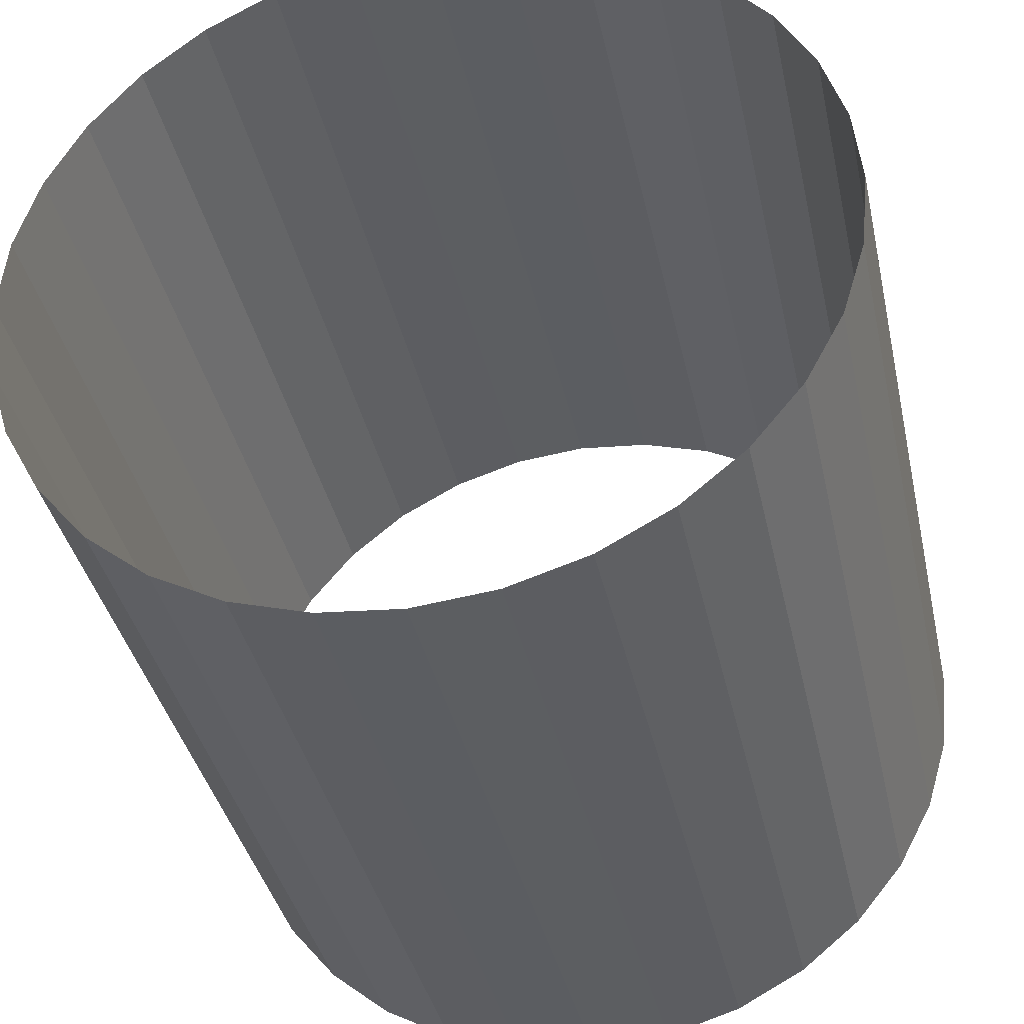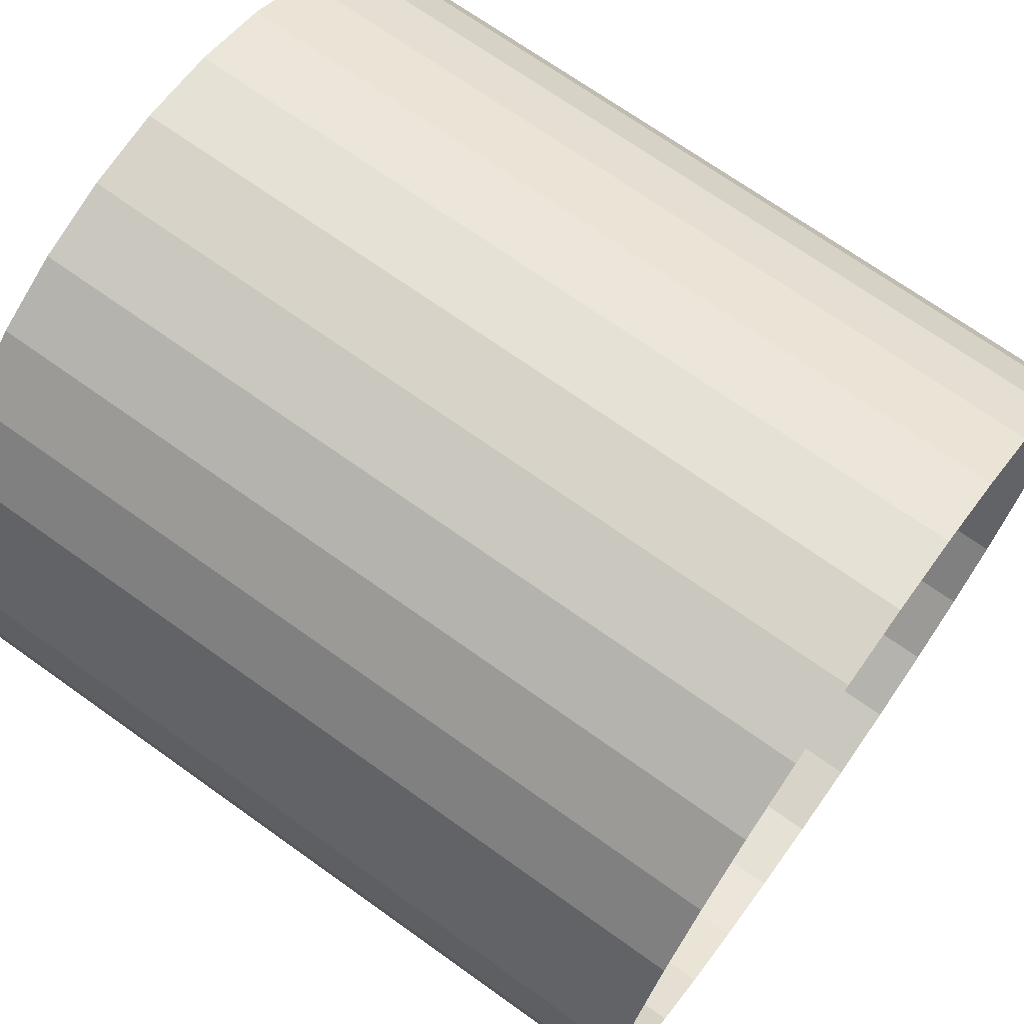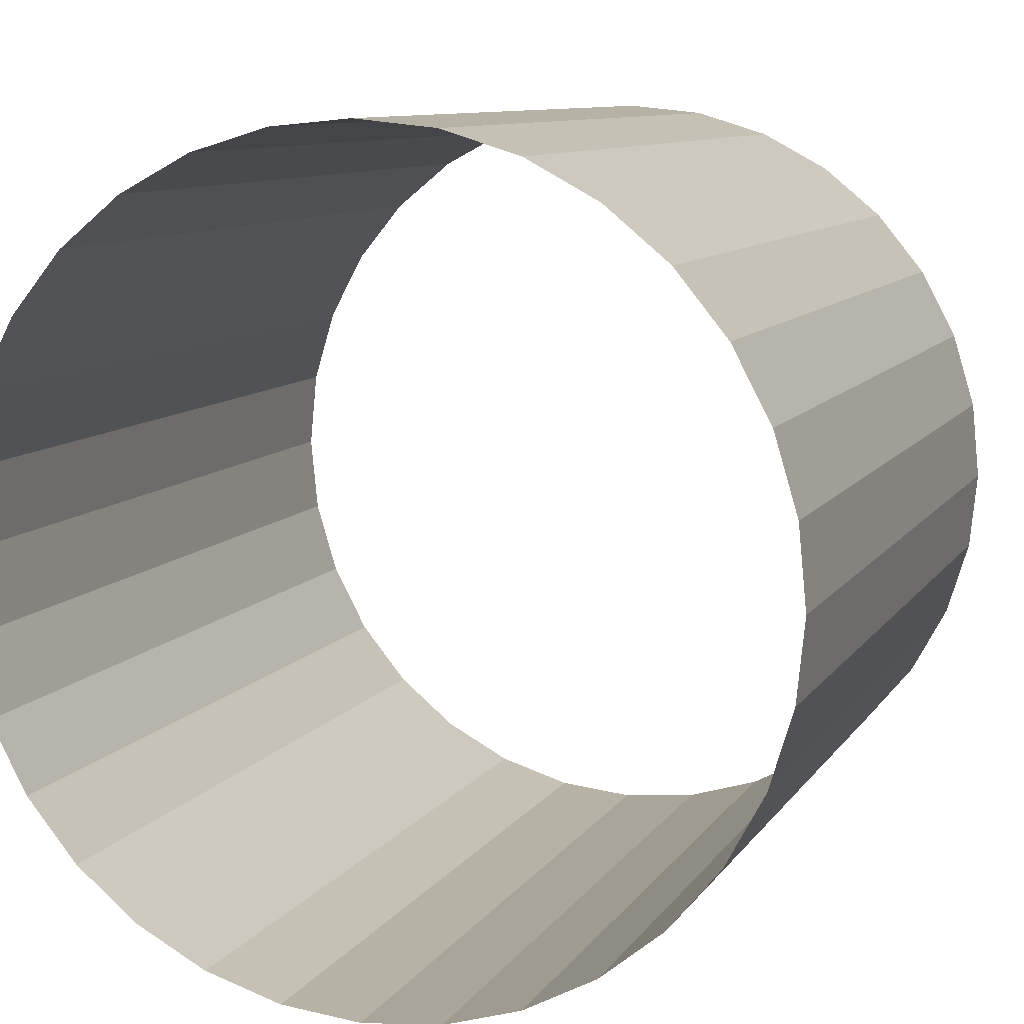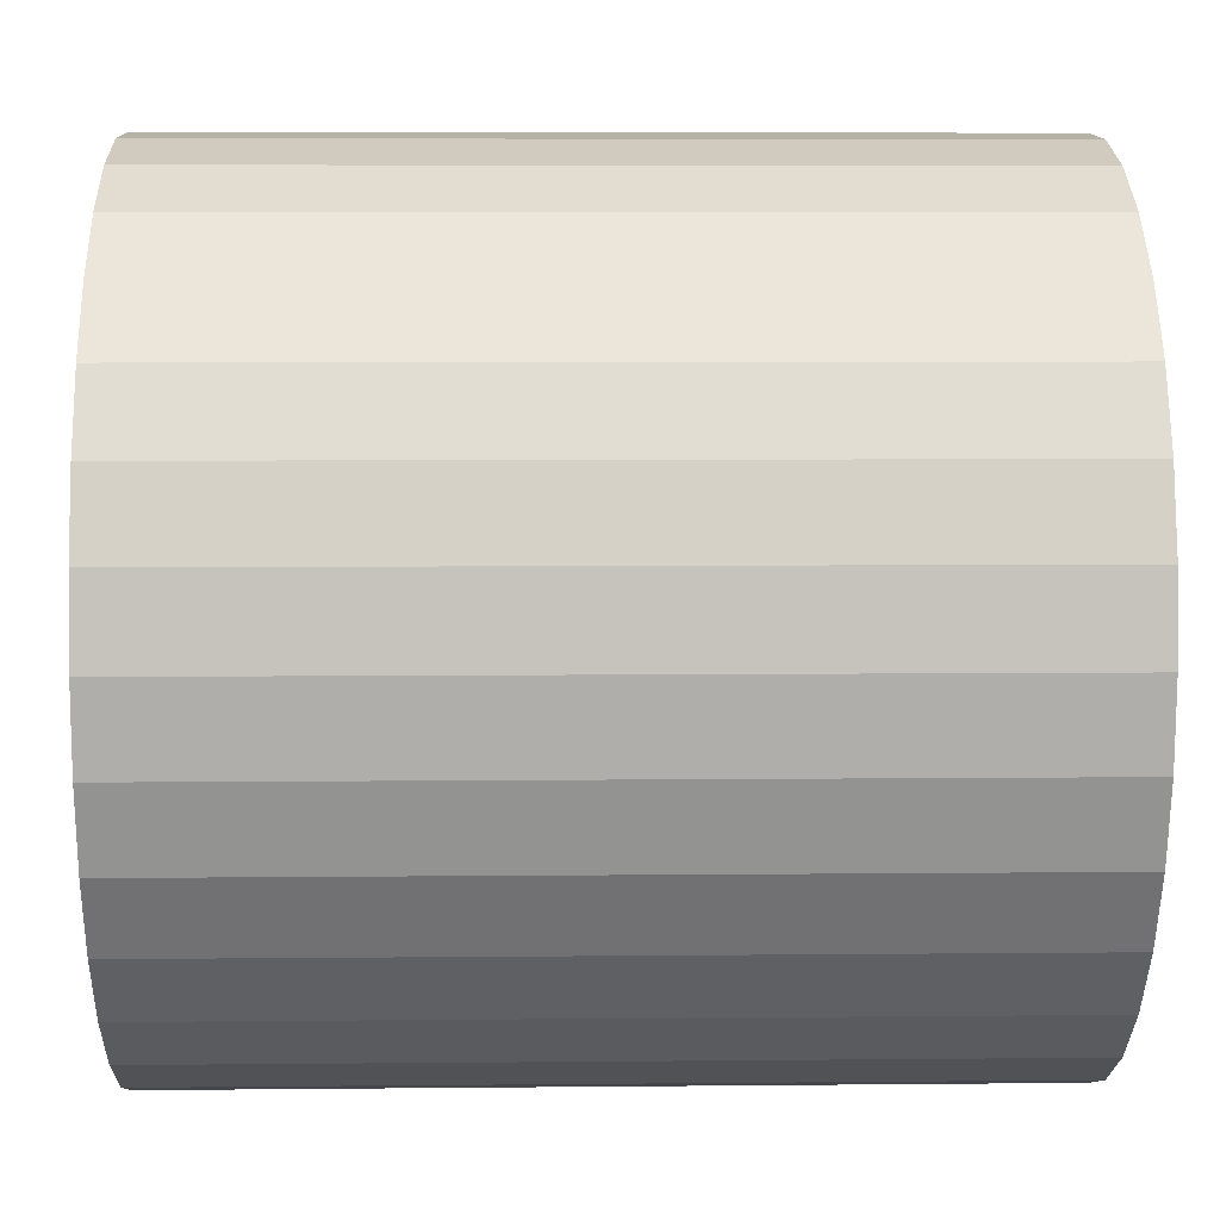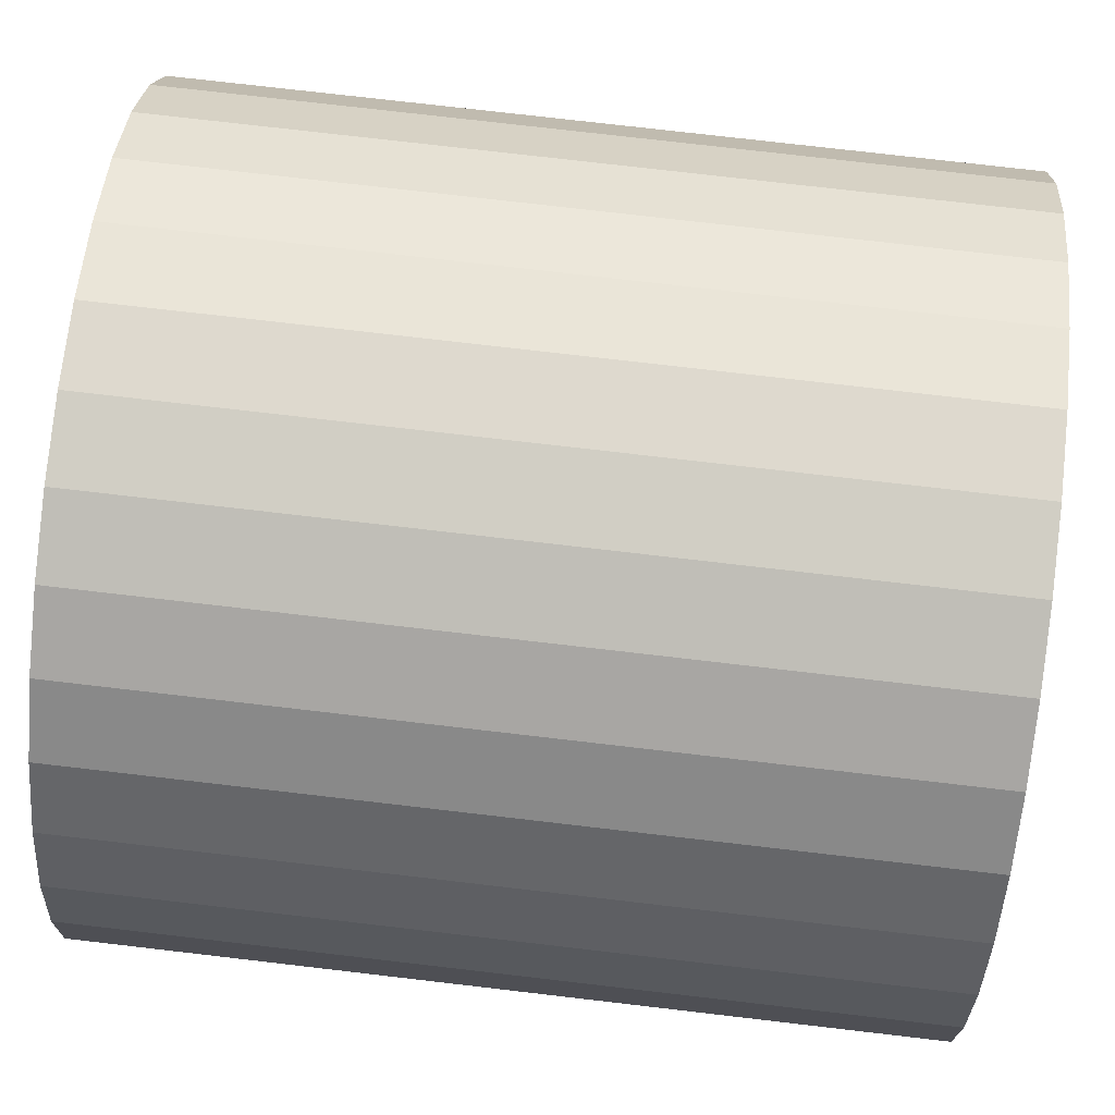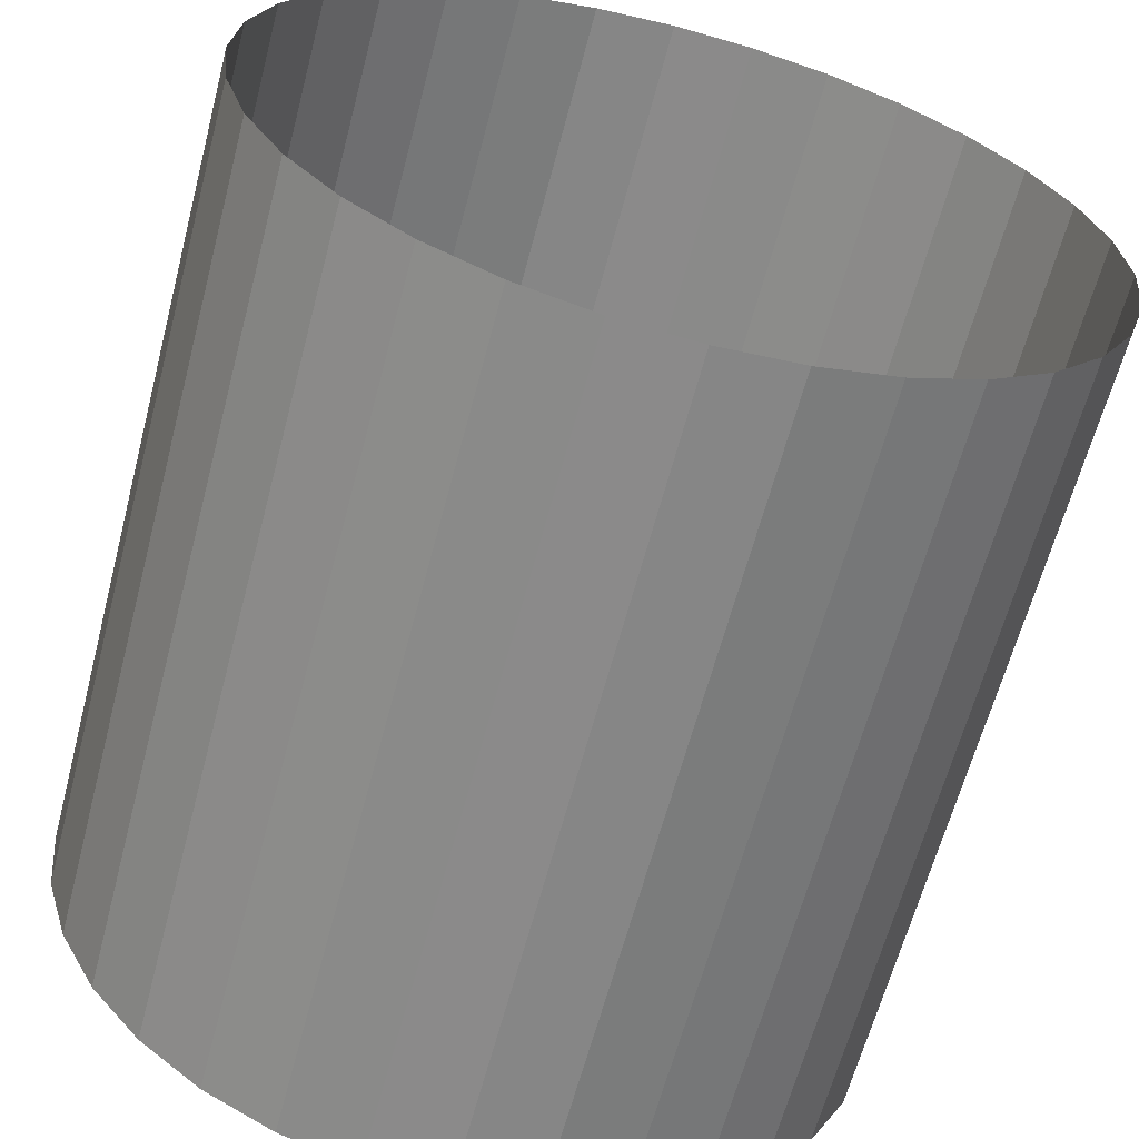
<metadata>
{"format":"obj","ext":"obj","renderer":"f3d","projection":"perspective","resolution":1024,"background":"white","views":[{"elev":-37.7,"azim":102.2,"up":"+Y"},{"elev":70.0,"azim":35.6,"up":"+Z"},{"elev":9.5,"azim":109.8,"up":"+Y"},{"elev":6.7,"azim":178.3,"up":"+Z"},{"elev":77.2,"azim":6.6,"up":"+Y"},{"elev":-63.0,"azim":75.3,"up":"+Z"}]}
</metadata>
<code>
o 円
v 1 1 -0
v 1 0.9808 0.1951
v 1 0.9239 0.3827
v 1 0.8315 0.5556
v 1 0.7071 0.7071
v 1 0.5556 0.8315
v 1 0.3827 0.9239
v 1 0.1951 0.9808
v 1 0 1
v 1 -0.1951 0.9808
v 1 -0.3827 0.9239
v 1 -0.5556 0.8315
v 1 -0.7071 0.7071
v 1 -0.8315 0.5556
v 1 -0.9239 0.3827
v 1 -0.9808 0.1951
v 1 -1 -0
v 1 -0.9808 -0.1951
v 1 -0.9239 -0.3827
v 1 -0.8315 -0.5556
v 1 -0.7071 -0.7071
v 1 -0.5556 -0.8315
v 1 -0.3827 -0.9239
v 1 -0.1951 -0.9808
v 1 0 -1
v 1 0.1951 -0.9808
v 1 0.3827 -0.9239
v 1 0.5556 -0.8315
v 1 0.7071 -0.7071
v 1 0.8315 -0.5556
v 1 0.9239 -0.3827
v 1 0.9808 -0.1951
v -1 1 0
v -1 0.9808 0.1951
v -1 0.9239 0.3827
v -1 0.8315 0.5556
v -1 0.7071 0.7071
v -1 0.5556 0.8315
v -1 0.3827 0.9239
v -1 0.1951 0.9808
v -1 -0 1
v -1 -0.1951 0.9808
v -1 -0.3827 0.9239
v -1 -0.5556 0.8315
v -1 -0.7071 0.7071
v -1 -0.8315 0.5556
v -1 -0.9239 0.3827
v -1 -0.9808 0.1951
v -1 -1 0
v -1 -0.9808 -0.1951
v -1 -0.9239 -0.3827
v -1 -0.8315 -0.5556
v -1 -0.7071 -0.7071
v -1 -0.5556 -0.8315
v -1 -0.3827 -0.9239
v -1 -0.1951 -0.9808
v -1 -0 -1
v -1 0.1951 -0.9808
v -1 0.3827 -0.9239
v -1 0.5556 -0.8315
v -1 0.7071 -0.7071
v -1 0.8315 -0.5556
v -1 0.9239 -0.3827
v -1 0.9808 -0.1951
f 7 40 8
f 21 54 22
f 8 41 9
f 22 55 23
f 9 42 10
f 23 56 24
f 10 43 11
f 24 57 25
f 11 44 12
f 25 58 26
f 12 45 13
f 26 59 27
f 13 46 14
f 27 60 28
f 14 47 15
f 1 34 2
f 28 61 29
f 15 48 16
f 2 35 3
f 29 62 30
f 16 49 17
f 3 36 4
f 30 63 31
f 17 50 18
f 4 37 5
f 31 64 32
f 18 51 19
f 5 38 6
f 32 33 1
f 19 52 20
f 6 39 7
f 20 53 21
f 7 39 40
f 21 53 54
f 8 40 41
f 22 54 55
f 9 41 42
f 23 55 56
f 10 42 43
f 24 56 57
f 11 43 44
f 25 57 58
f 12 44 45
f 26 58 59
f 13 45 46
f 27 59 60
f 14 46 47
f 1 33 34
f 28 60 61
f 15 47 48
f 2 34 35
f 29 61 62
f 16 48 49
f 3 35 36
f 30 62 63
f 17 49 50
f 4 36 37
f 31 63 64
f 18 50 51
f 5 37 38
f 32 64 33
f 19 51 52
f 6 38 39
f 20 52 53

</code>
